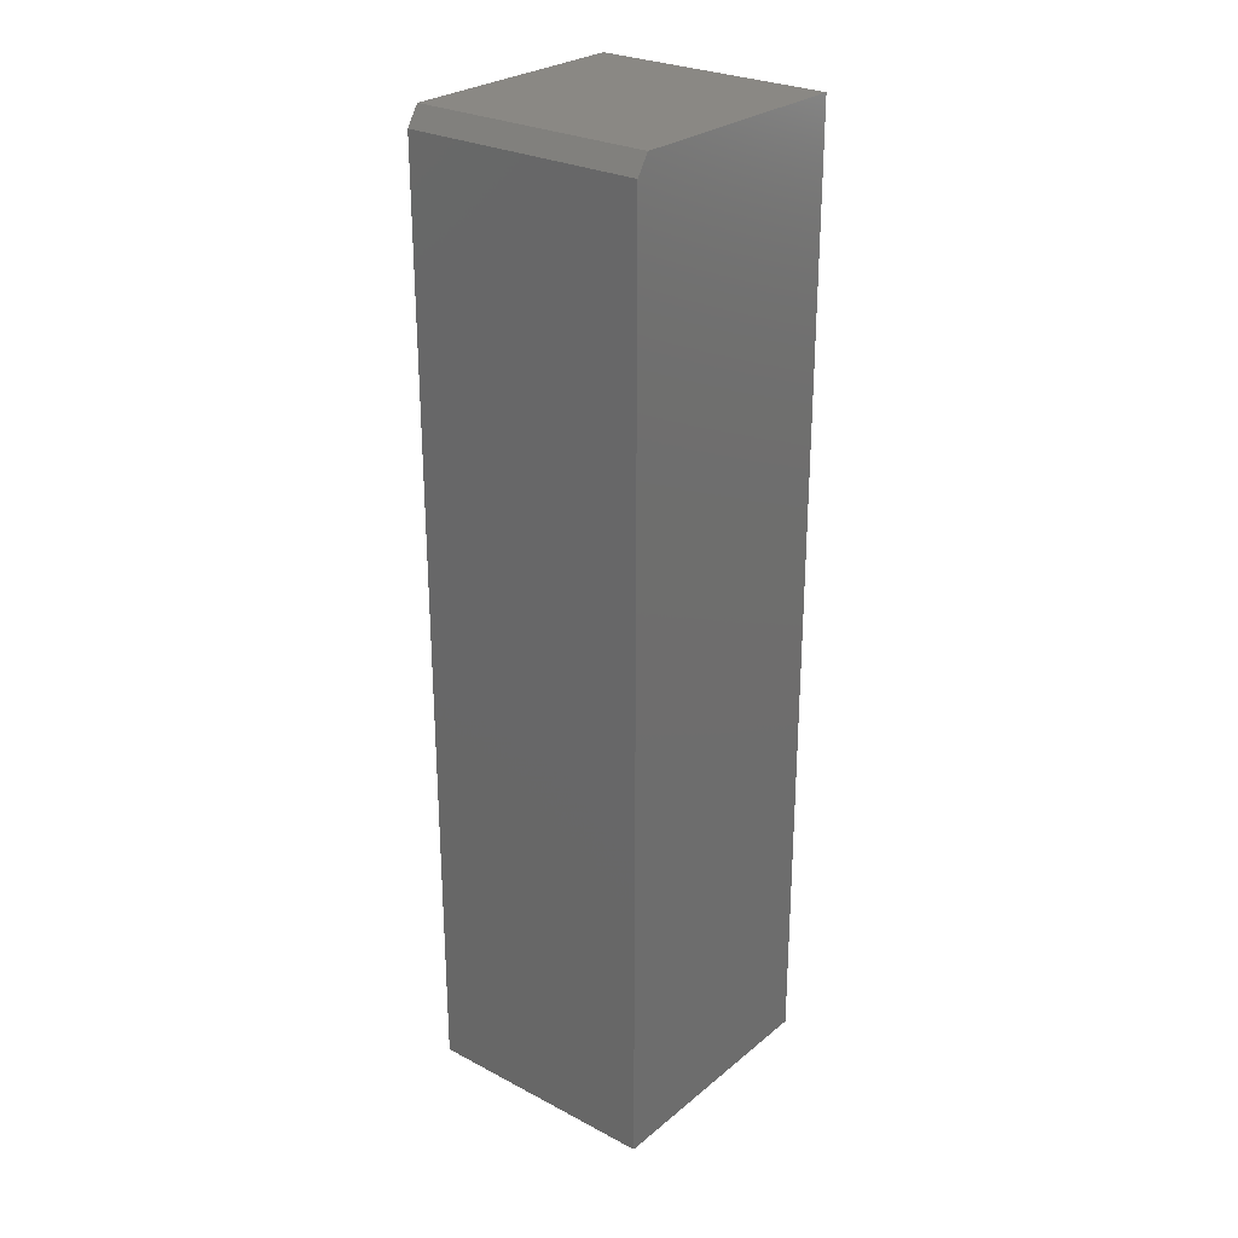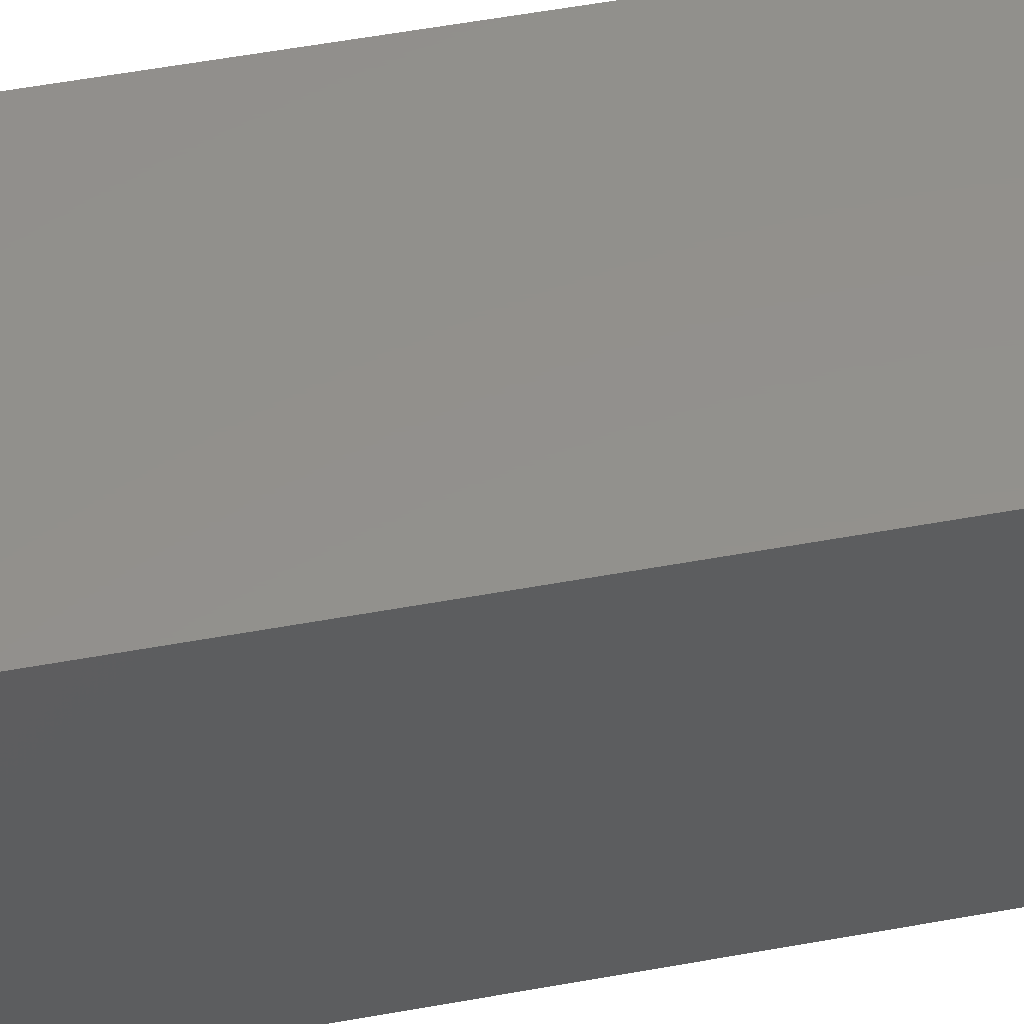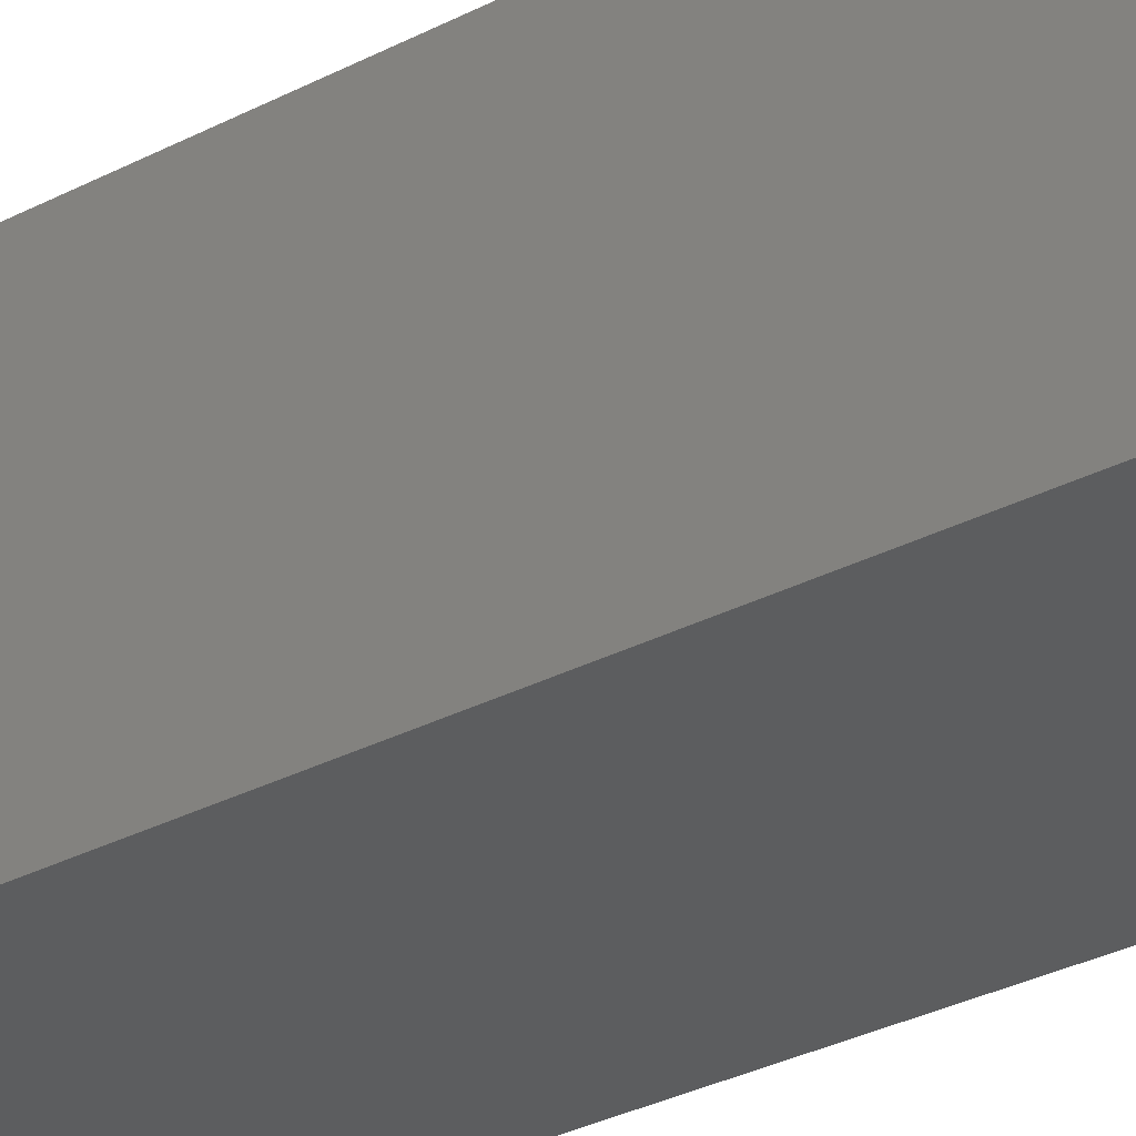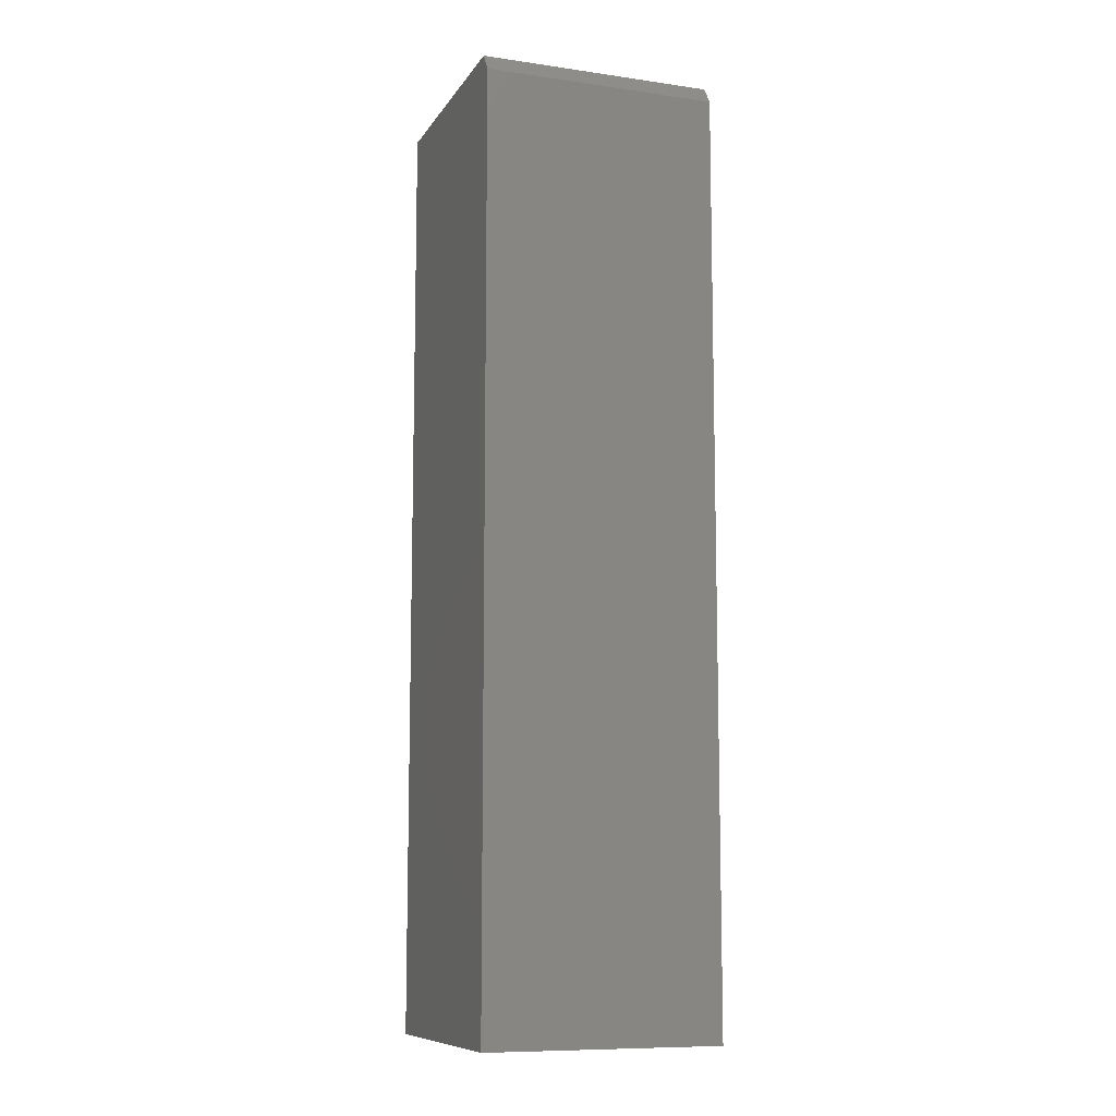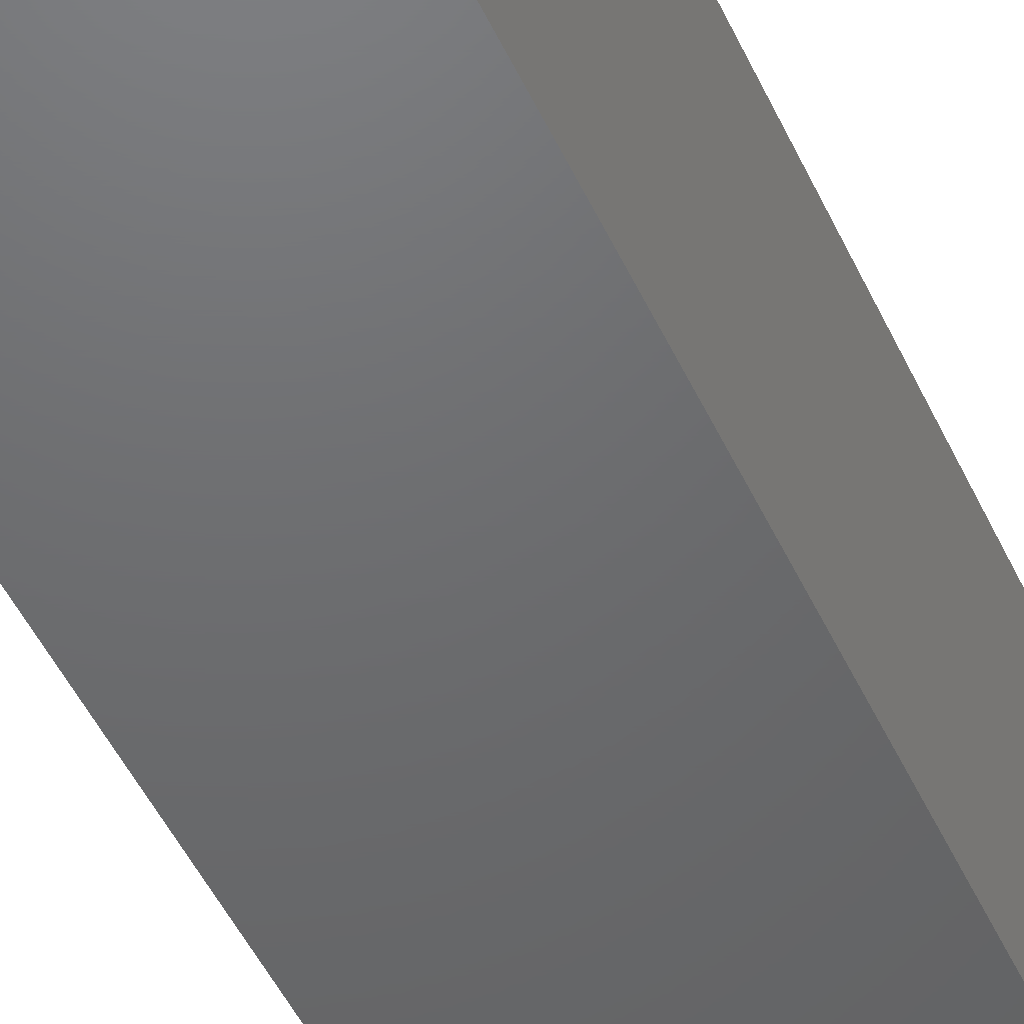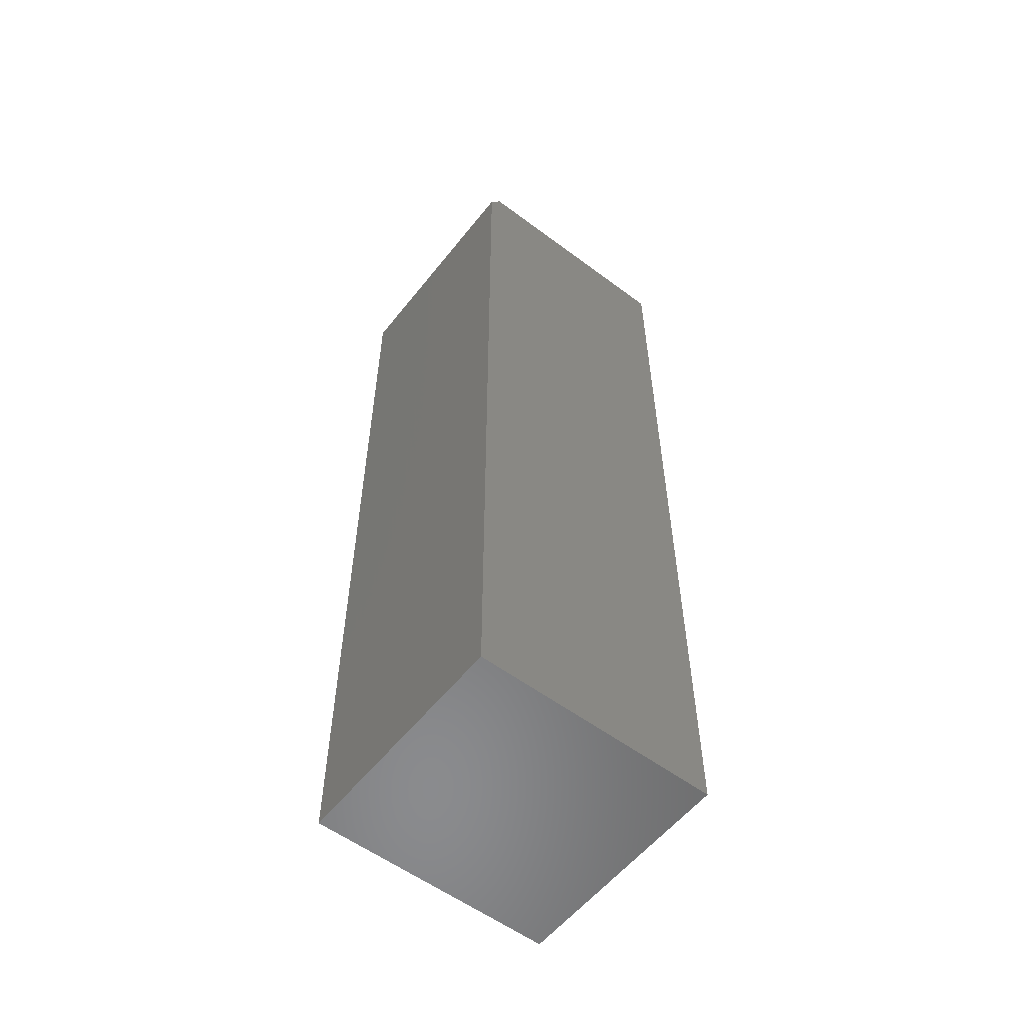
<metadata>
{"format":"stl","ext":"stl","renderer":"f3d","projection":"perspective","resolution":1024,"background":"white","views":[{"elev":27.2,"azim":38.9,"up":"+Y"},{"elev":54.2,"azim":79.0,"up":"+Z"},{"elev":-31.5,"azim":-53.5,"up":"+Z"},{"elev":-9.9,"azim":-20.0,"up":"+Y"},{"elev":-48.2,"azim":-156.0,"up":"+Z"},{"elev":-56.6,"azim":52.1,"up":"+Y"}]}
</metadata>
<code>
# stl→obj: 10 verts, 16 faces
v -0.15 0.6016 -0.1579
v -0.15 0.6016 0.1423
v 0.15 0.6016 -0.1579
v 0.15 0.6016 0.1423
v -0.15 -0.6016 -0.1579
v -0.15 -0.6016 0.1579
v -0.15 0.5781 0.1579
v 0.15 0.5781 0.1579
v 0.15 -0.6016 0.1579
v 0.15 -0.6016 -0.1579
f 1 2 3
f 3 2 4
f 5 6 1
f 1 6 7
f 1 7 2
f 8 7 9
f 9 7 6
f 9 10 8
f 8 10 3
f 8 3 4
f 2 7 4
f 4 7 8
f 5 10 6
f 6 10 9
f 1 3 5
f 5 3 10

</code>
